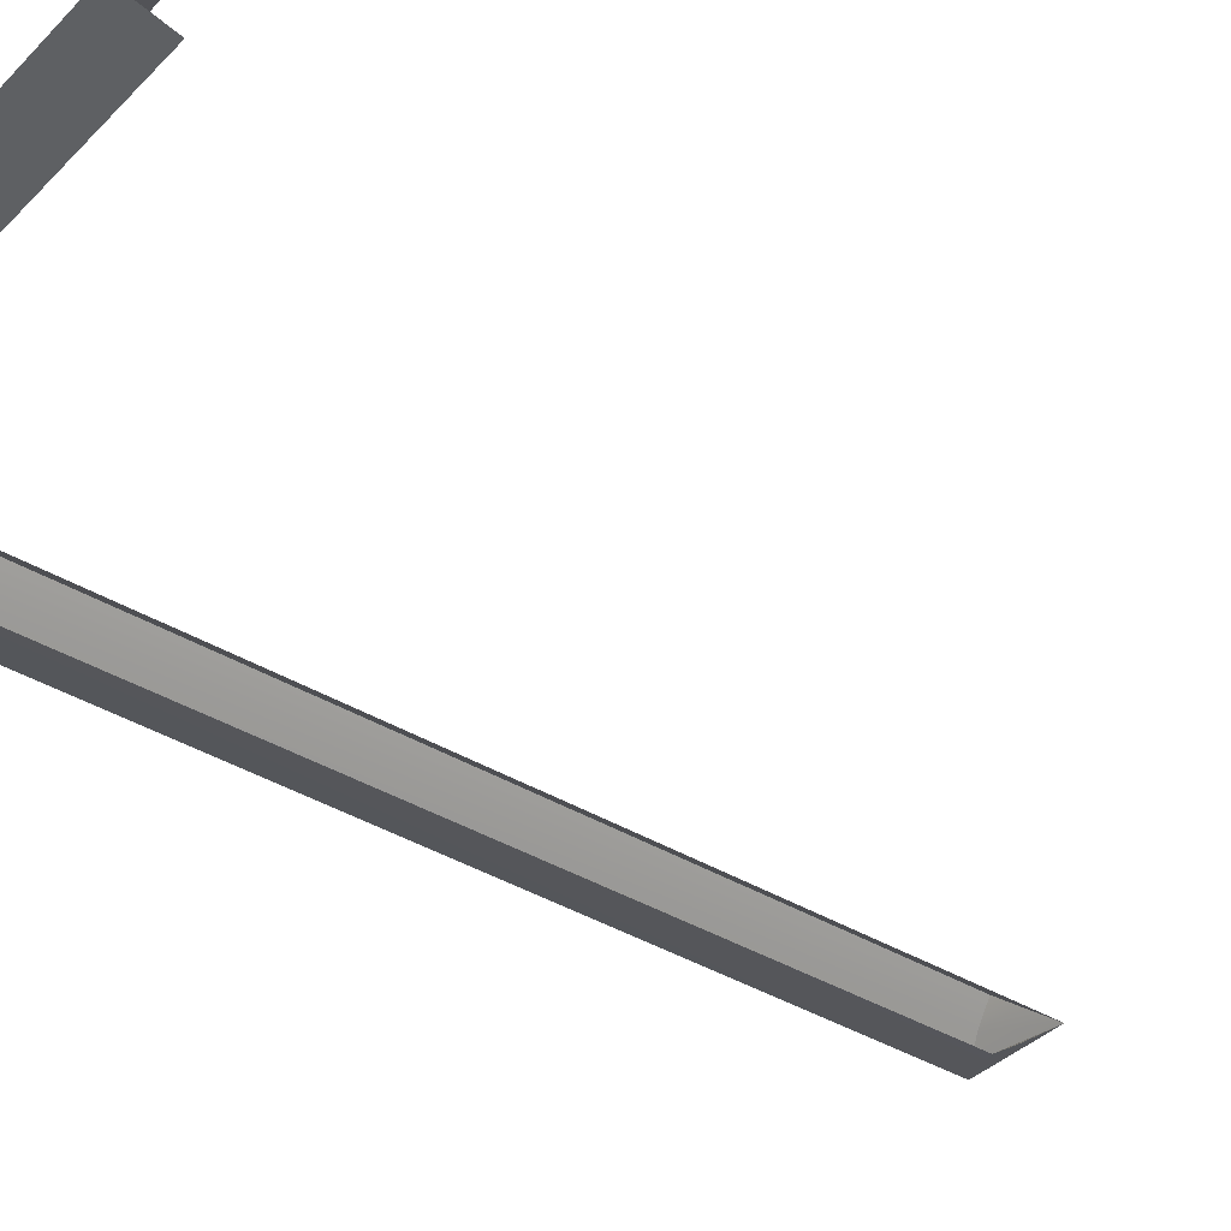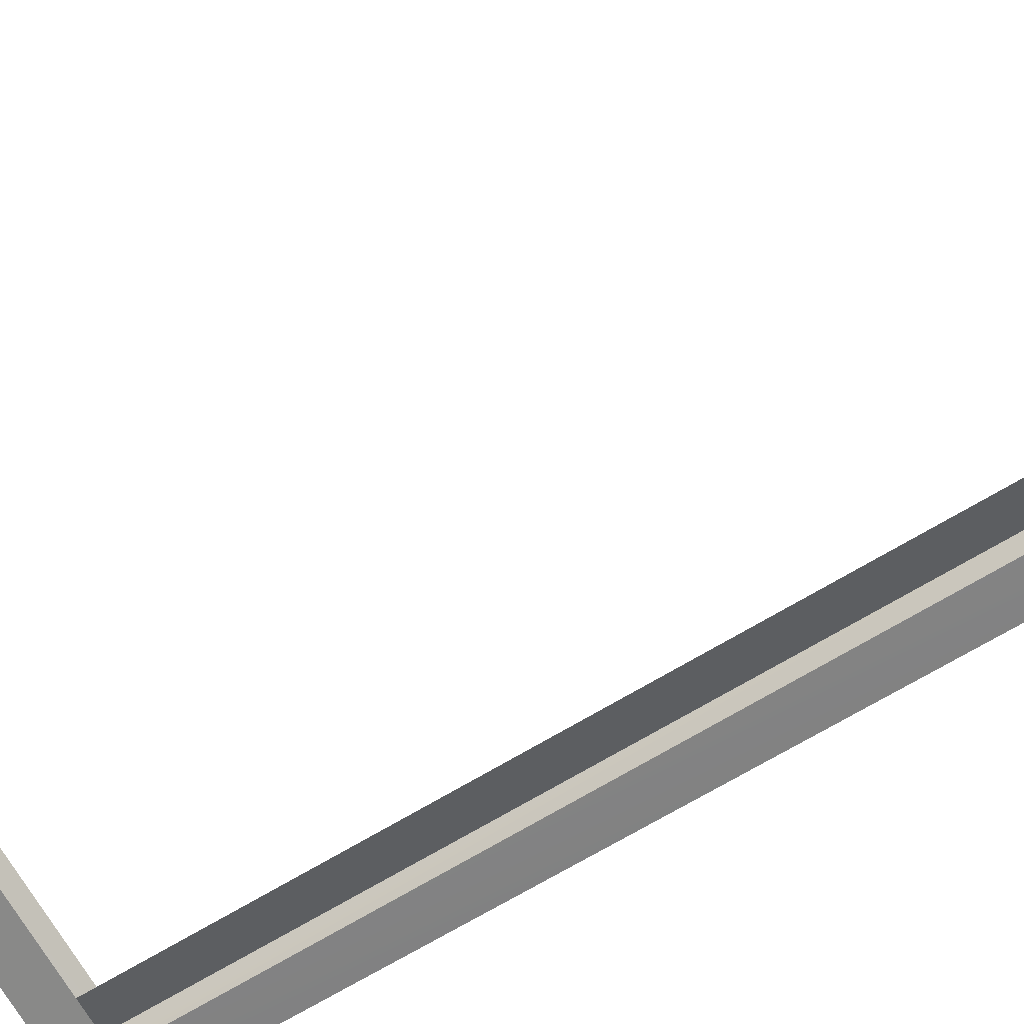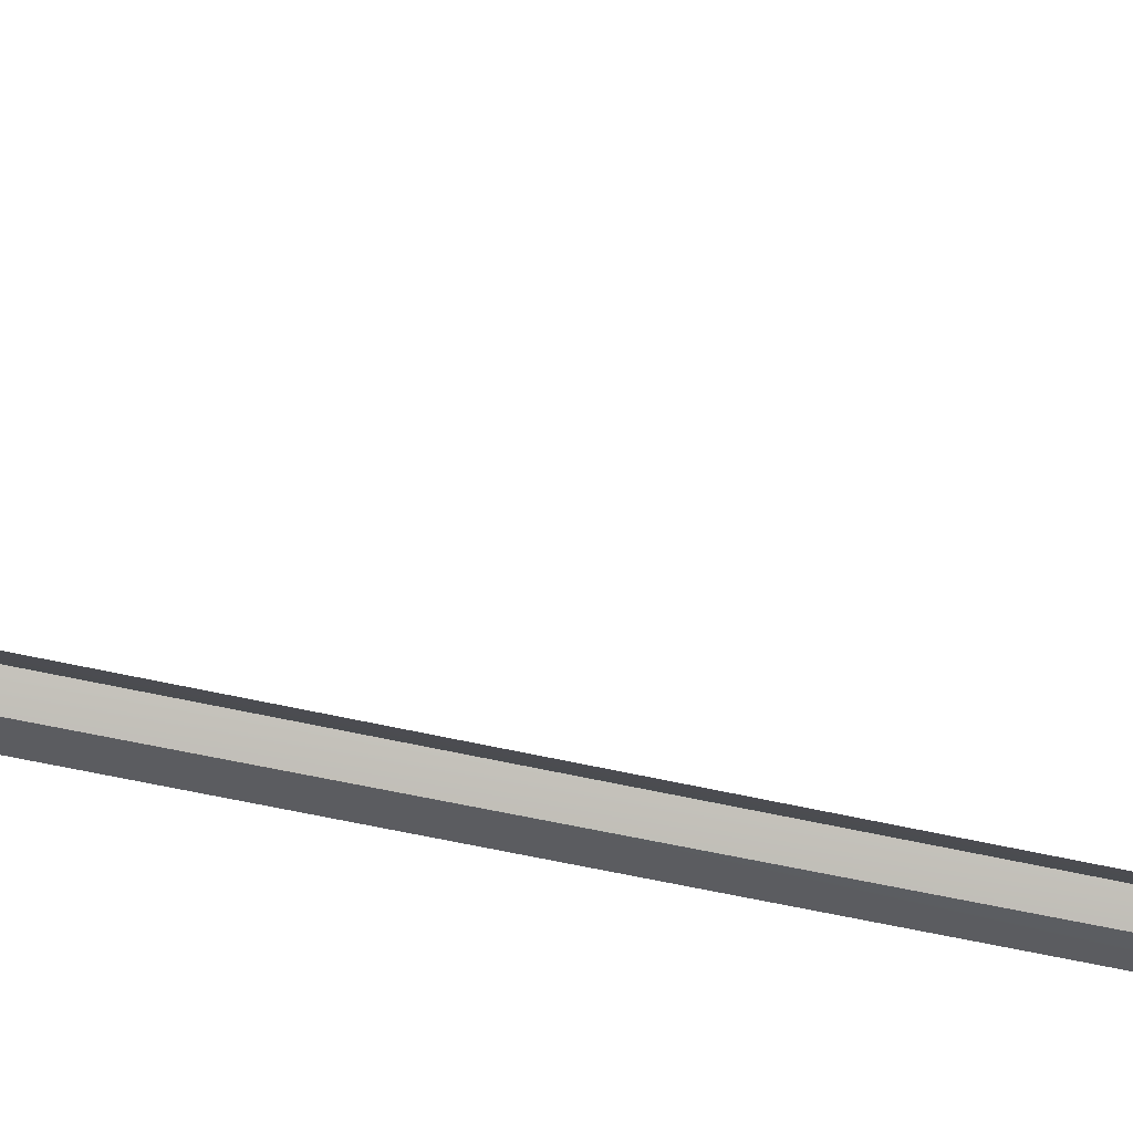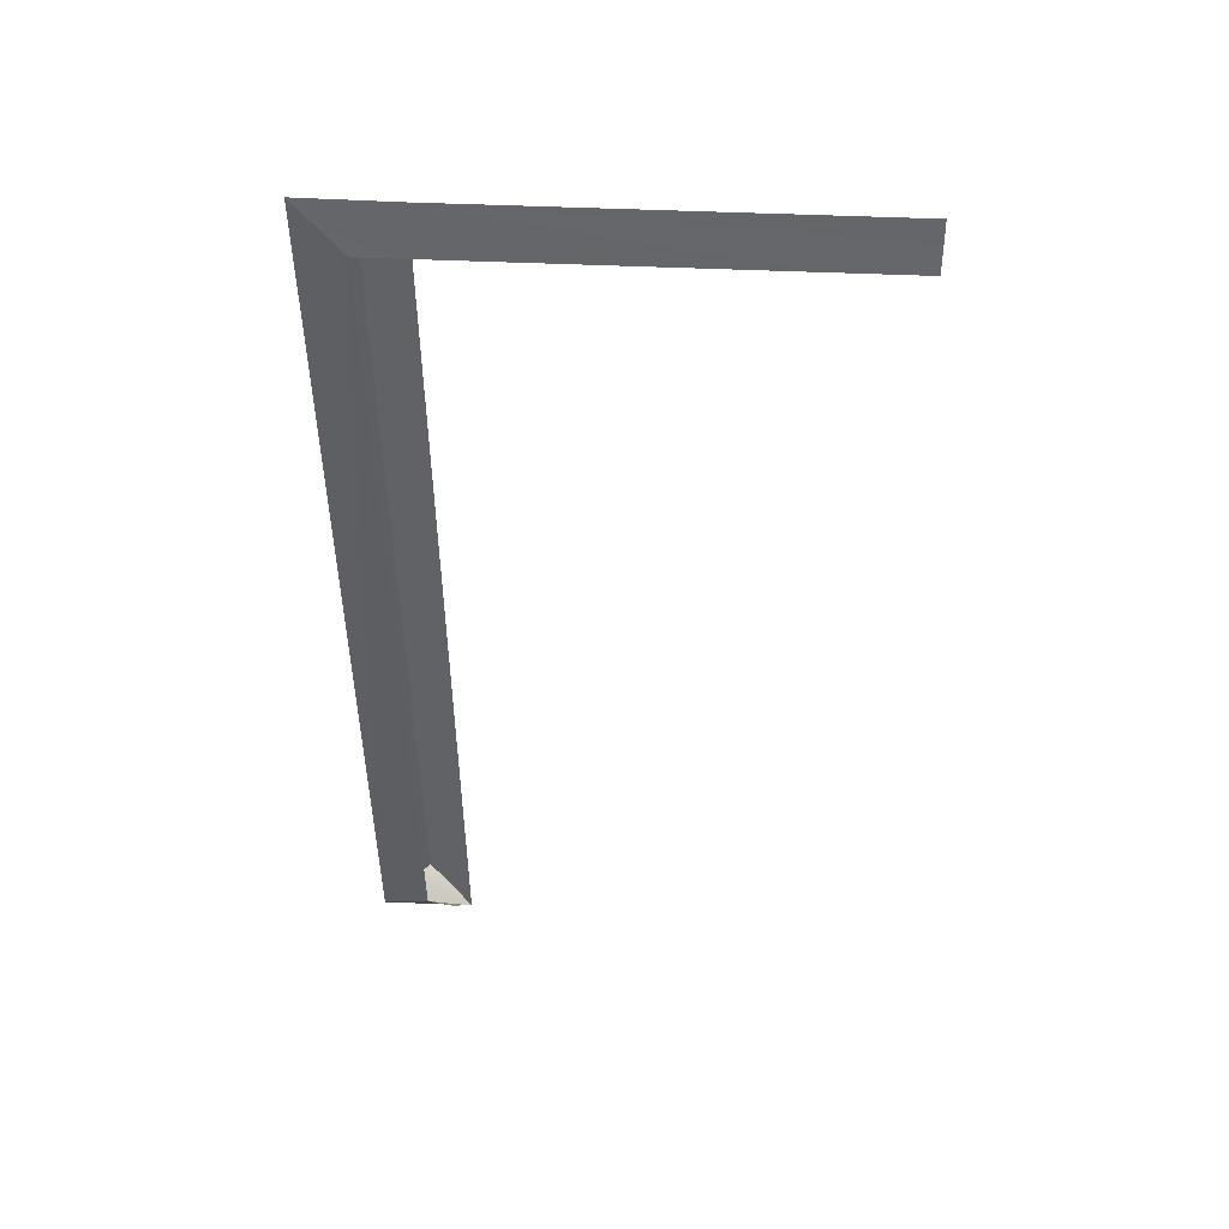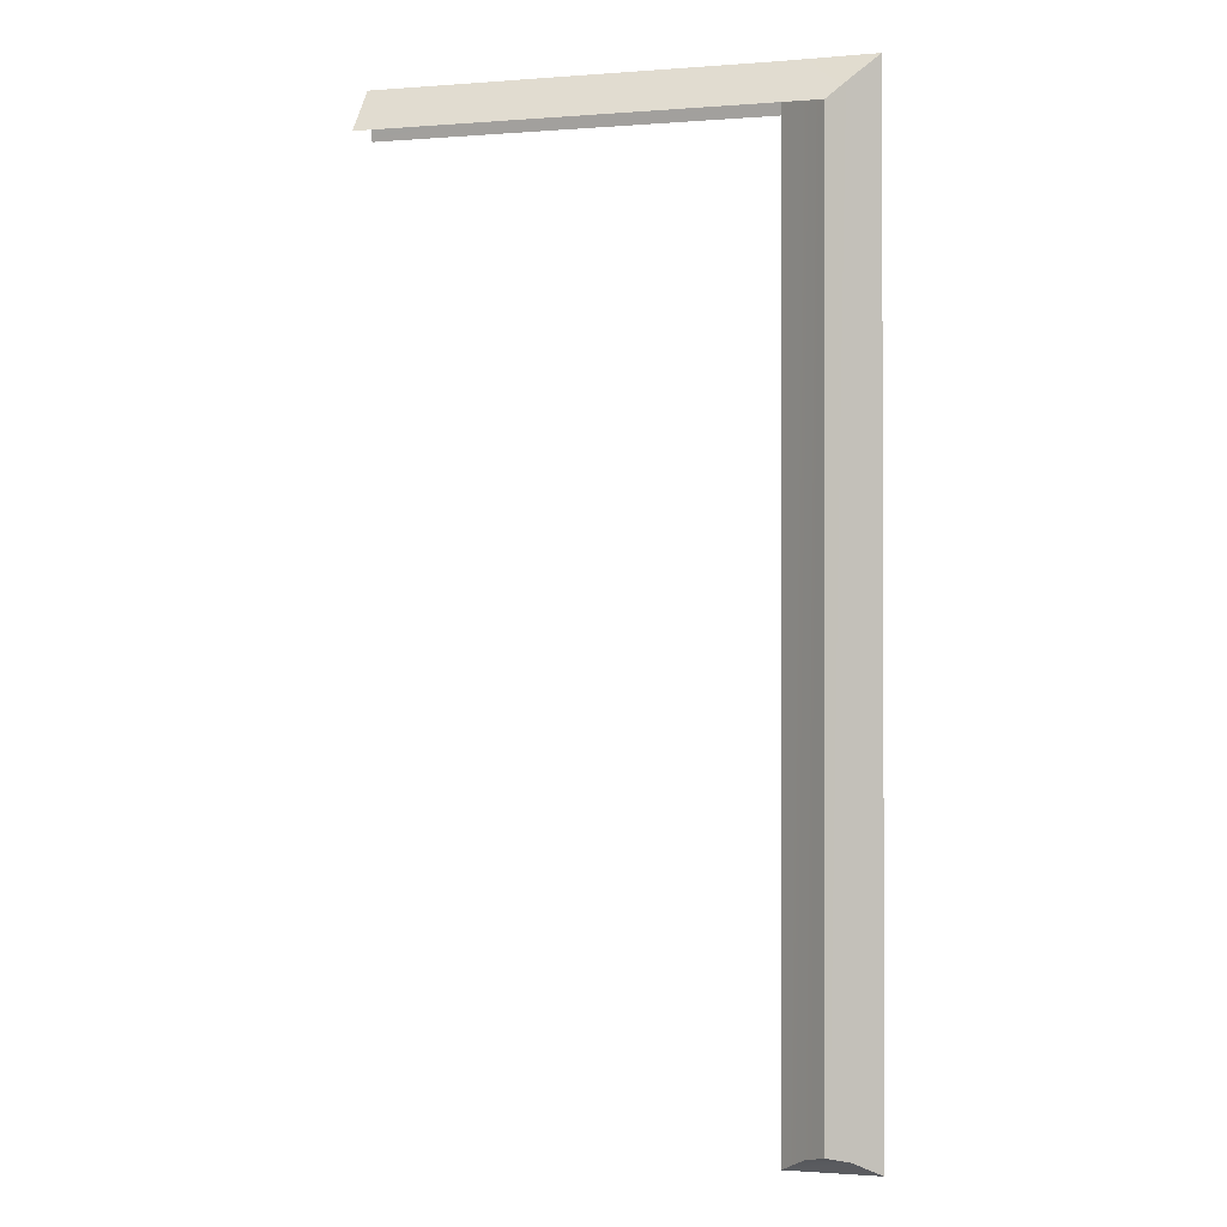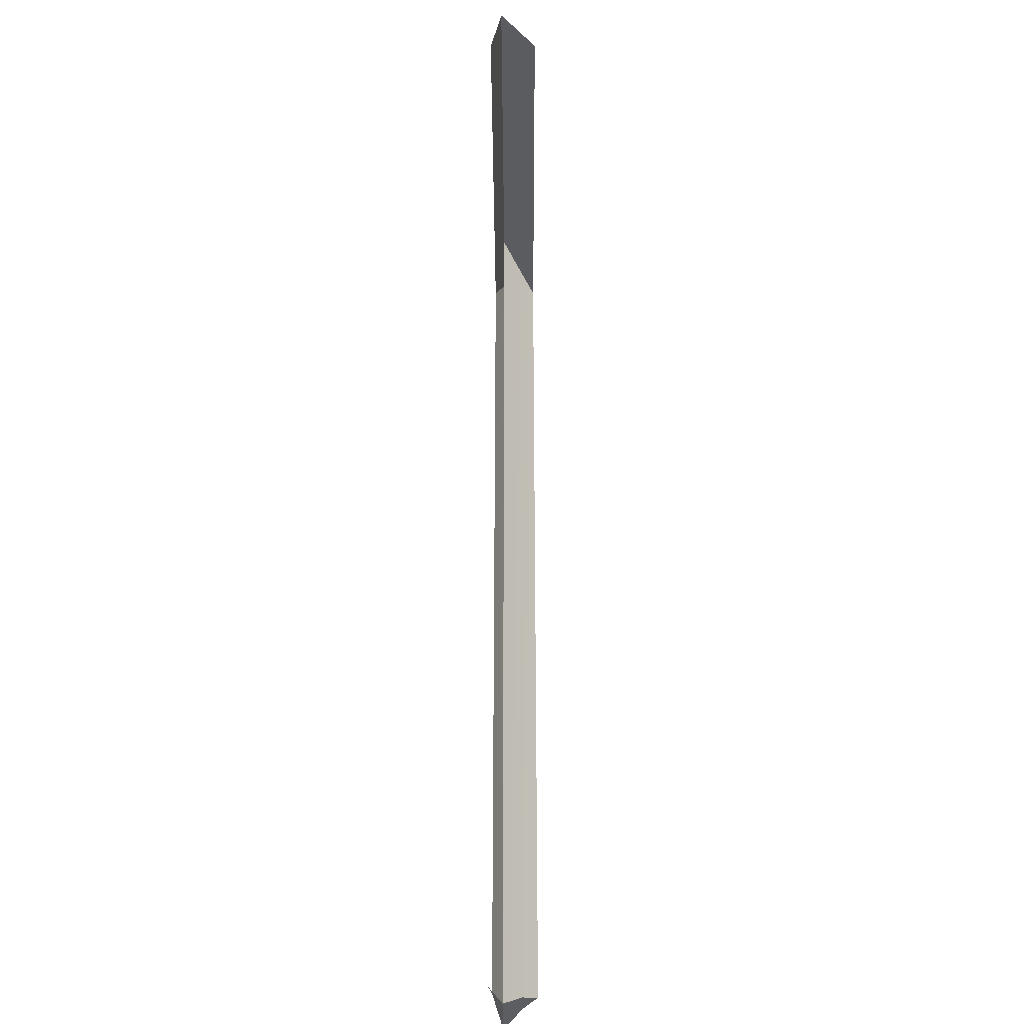
<metadata>
{"format":"obj","ext":"obj","renderer":"f3d","projection":"perspective","resolution":1024,"background":"white","views":[{"elev":-37.6,"azim":51.8,"up":"+Y"},{"elev":-72.5,"azim":120.5,"up":"+Y"},{"elev":-48.6,"azim":74.6,"up":"+Y"},{"elev":51.5,"azim":2.7,"up":"+Z"},{"elev":-1.0,"azim":-163.6,"up":"+Z"},{"elev":-30.9,"azim":90.3,"up":"+Z"}]}
</metadata>
<code>
g Box241
v -170.9 15.26 -2.17
v -196.4 15.23 -2.147
v -170.9 14.6 -1.352
v -170.9 -4.734 22.56
v -170.9 5.885 9.53
v -185.1 6.172 9.179
v 44.27 15.26 -2.17
v 44.27 11.25 2.825
v 44.27 6.074 9.287
v 44.27 1.299 15.44
v -170.9 -10.82 -2.528
v -170.9 -4.734 22.56
v -220.3 -4.524 22.94
v -196 -10.82 -2.552
v 44.27 -4.642 22.72
v -170.9 -4.734 22.56
v 44.27 -7.358 11.55
v -220.3 -4.524 22.94
v -206.6 6.307 9.004
v -196.4 15.23 -2.147
v -220.5 -4.524 -512.3
v -220.3 -4.524 22.94
v -206.6 6.307 -504.6
v -196.4 15.23 -2.147
v -195.4 15.26 -501.3
v -206.6 6.307 9.004
v -184.3 6.338 -504.6
v -206.6 6.307 -504.6
v -195.4 15.26 -501.3
v -170.9 -4.734 22.56
v -170.3 -4.524 -512.3
v -185.1 6.172 9.179
v -195.4 15.26 -501.3
v -196.4 15.23 -2.147
v -184.3 6.338 -504.6
v -170.3 -4.524 -512.3
v -220.5 -4.524 -512.3
v -194.3 -10.82 -499.2
v -196 -10.82 -2.552
v -220.5 -4.524 -512.3
v -220.3 -4.524 22.94
v -180.4 -13.12 -499.2
v -194.3 -10.82 -499.2
v -170.3 -4.524 -512.3
v -220.5 -4.524 -512.3
v 44.27 -4.642 22.72
v 44.27 10.89 3.277
v 44.27 -10.82 -2.353
v 44.27 -7.358 11.55
f 3 1 2
f 6 4 5
f 8 7 1
f 5 3 2
f 6 5 2
f 10 9 5
f 13 11 12
f 13 14 11
f 17 15 16
f 19 18 4
f 19 4 6
f 19 6 20
f 23 21 22
f 26 24 25
f 29 27 28
f 32 30 31
f 35 33 34
f 23 26 25
f 22 26 23
f 28 36 37
f 32 35 34
f 27 36 28
f 31 35 32
f 40 38 39
f 39 41 40
f 5 46 10
f 5 4 46
f 9 47 3
f 5 9 3
f 12 48 49
f 12 11 48
f 8 1 47
f 47 1 3
f 44 42 43
f 43 45 44

</code>
